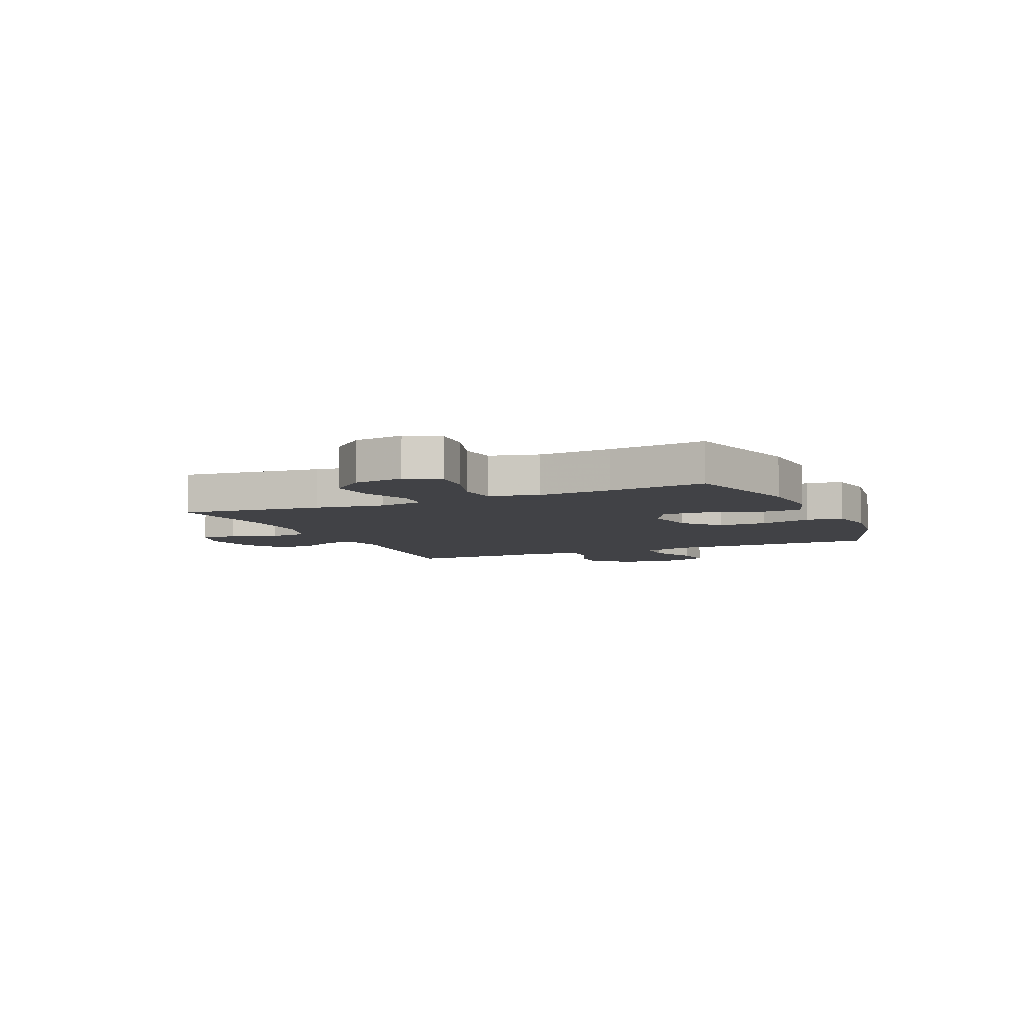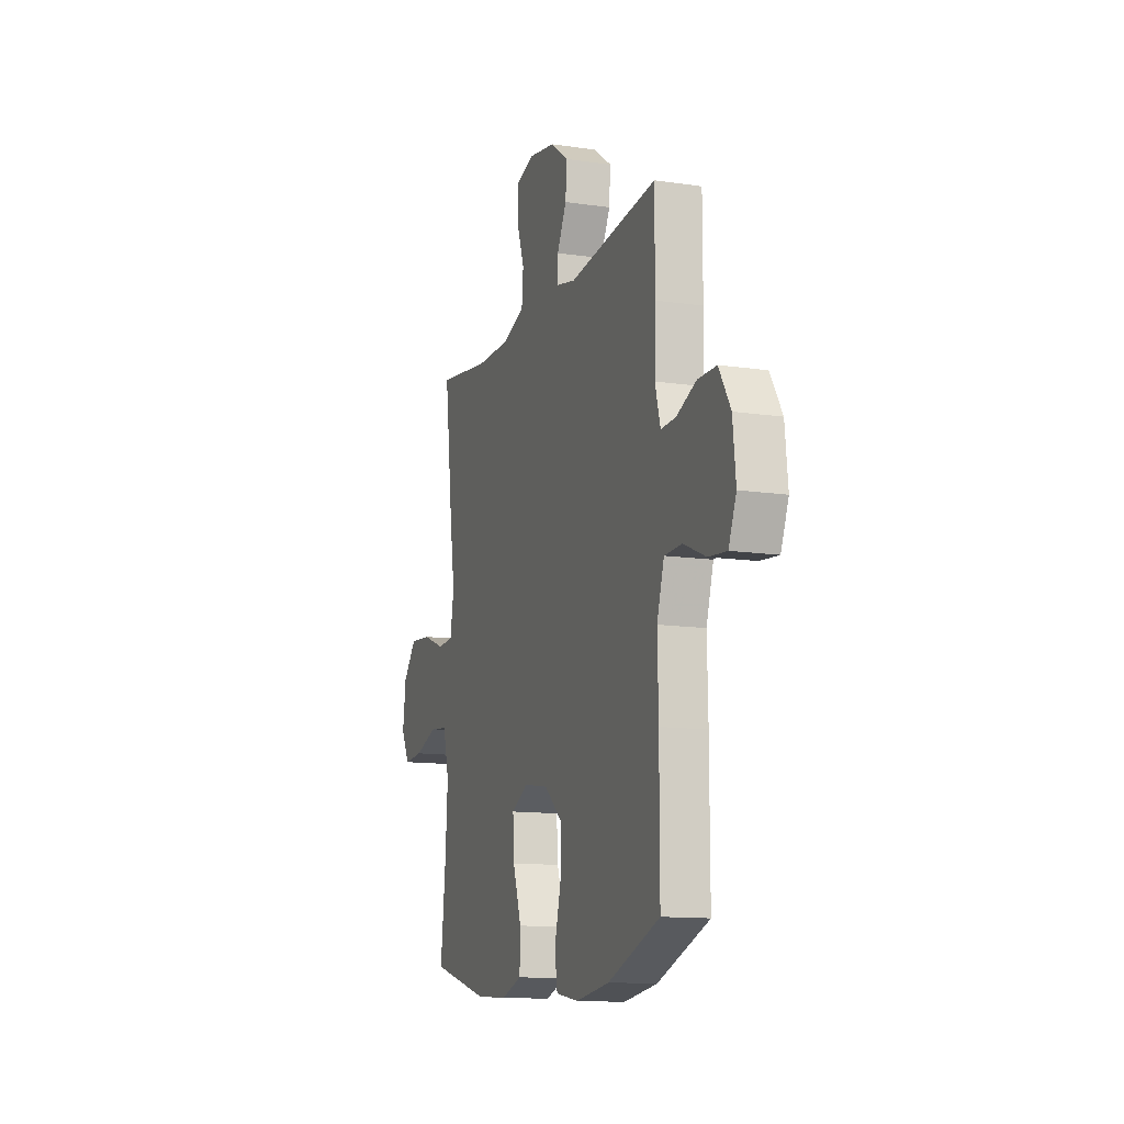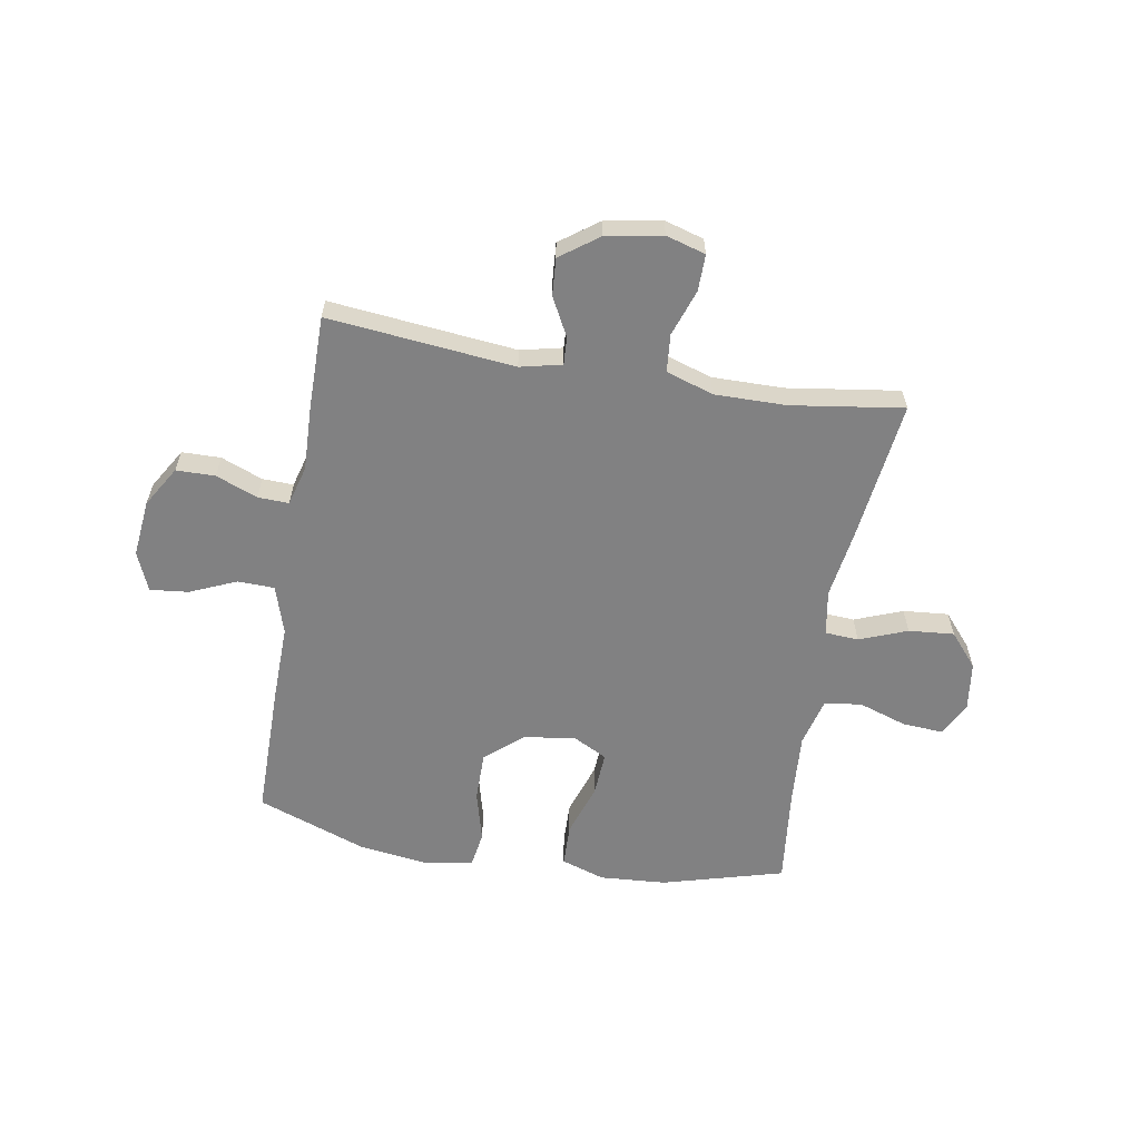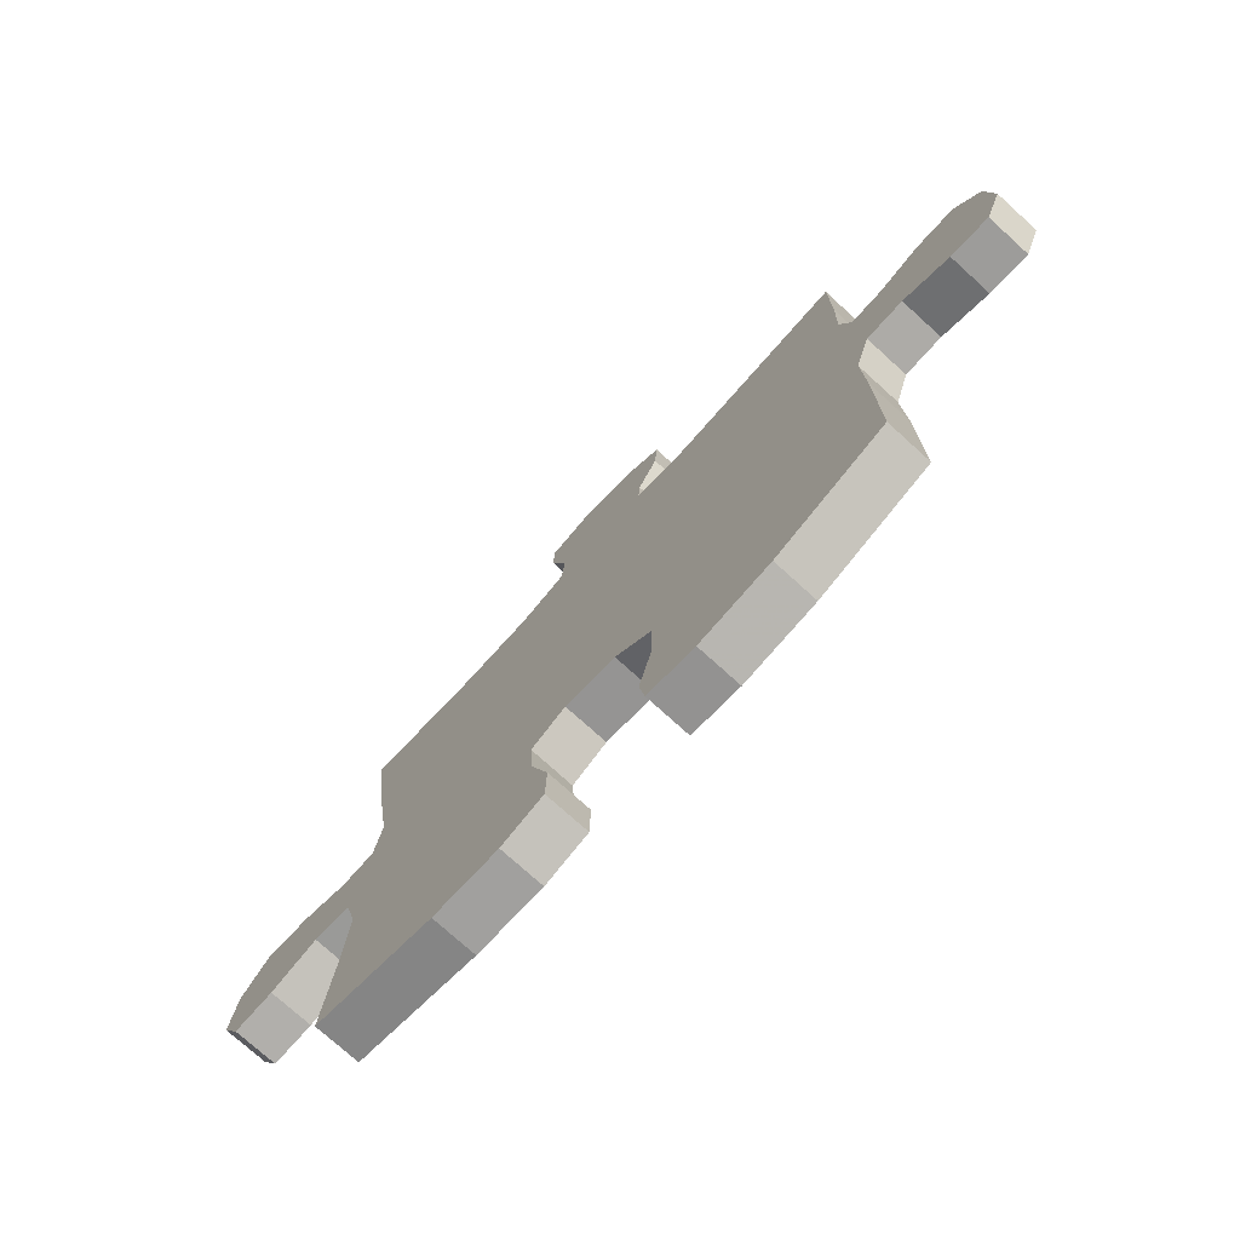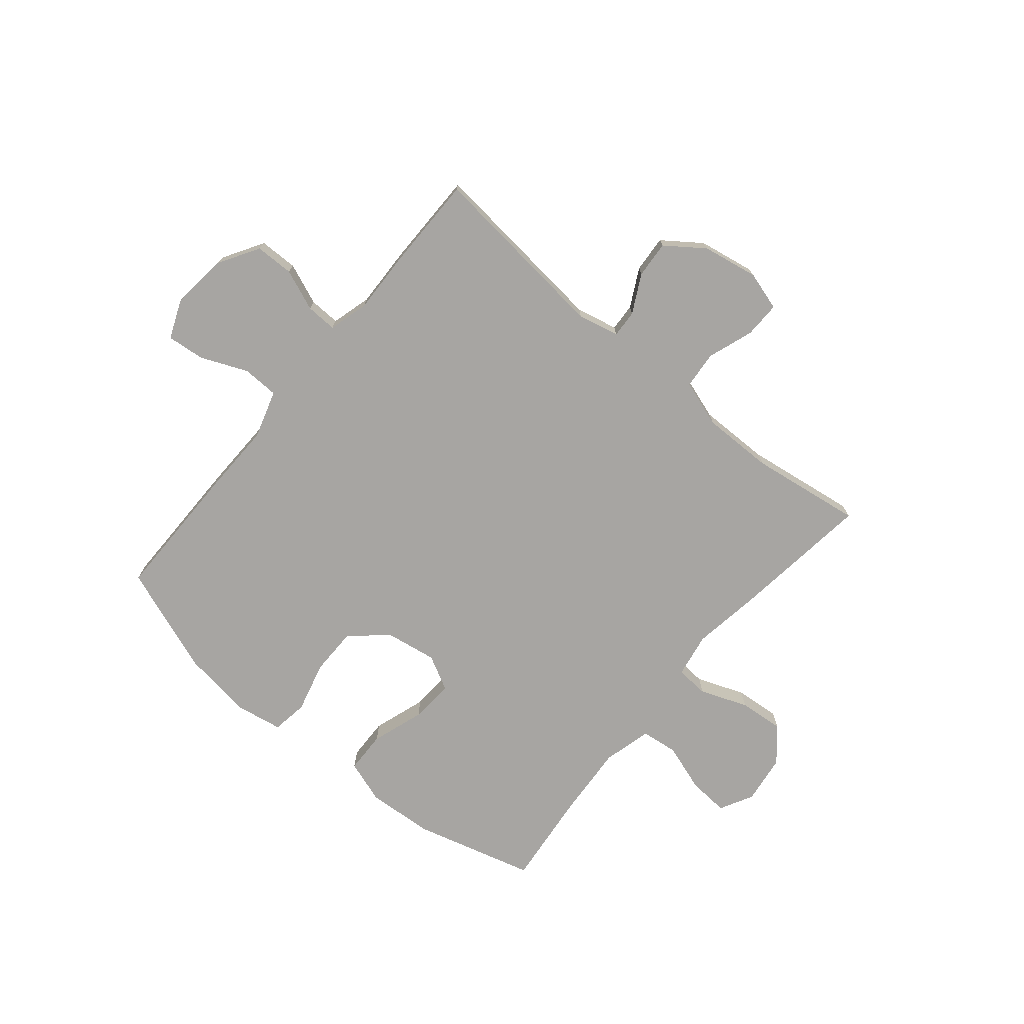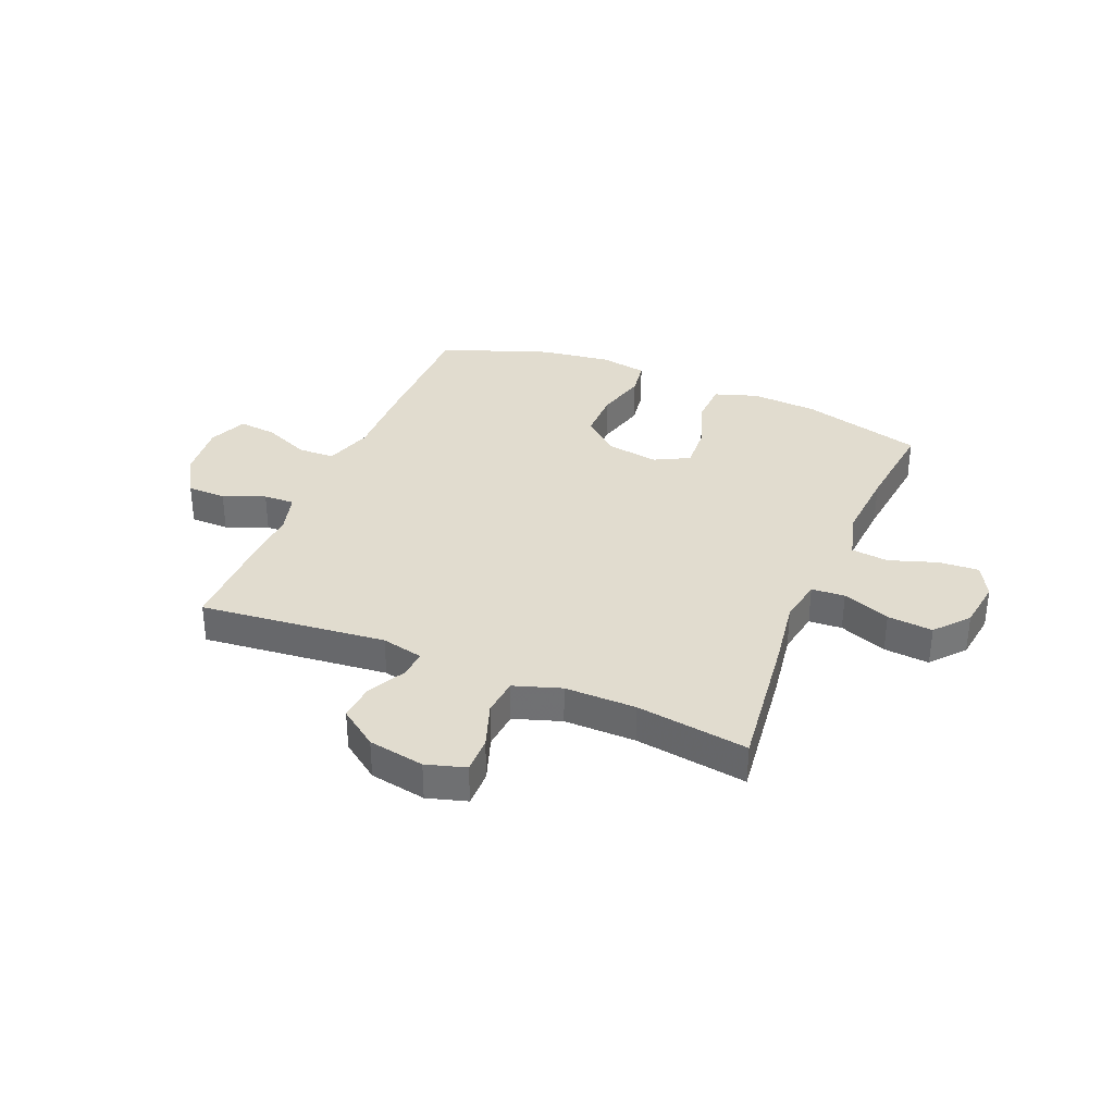
<metadata>
{"format":"obj","ext":"obj","renderer":"f3d","projection":"perspective","resolution":1024,"background":"white","views":[{"elev":-6.7,"azim":114.0,"up":"+Y"},{"elev":-12.7,"azim":-108.9,"up":"+Z"},{"elev":-60.4,"azim":-9.6,"up":"+Y"},{"elev":-75.0,"azim":-132.2,"up":"+Z"},{"elev":-73.9,"azim":-39.8,"up":"+Y"},{"elev":34.4,"azim":22.6,"up":"+Y"}]}
</metadata>
<code>
v 0.5 0.07 0.5
v 0.468 0.07 0.246
v 0.449 0.07 0.122
v 0.463 0.07 0.041
v 0.523 0.07 0.037
v 0.609 0.07 0.07
v 0.691 0.07 0.077
v 0.742 0.07 0.017
v 0.754 0.07 -0.072
v 0.722 0.07 -0.132
v 0.649 0.07 -0.127
v 0.562 0.07 -0.098
v 0.495 0.07 -0.106
v 0.472 0.07 -0.194
v 0.481 0.07 -0.326
v 0.5 0.07 -0.5
v 0.281 0.07 -0.56
v 0.161 0.07 -0.568
v 0.083 0.07 -0.542
v 0.081 0.07 -0.466
v 0.113 0.07 -0.37
v 0.118 0.07 -0.291
v 0.055 0.07 -0.258
v -0.038 0.07 -0.273
v -0.104 0.07 -0.33
v -0.104 0.07 -0.418
v -0.08 0.07 -0.51
v -0.09 0.07 -0.575
v -0.176 0.07 -0.59
v -0.304 0.07 -0.572
v -0.5 0.07 -0.5
v -0.5 0.07 -0.254
v -0.497 0.07 -0.118
v -0.524 0.07 -0.031
v -0.59 0.07 -0.029
v -0.674 0.07 -0.065
v -0.743 0.07 -0.072
v -0.772 0.07 -0.002
v -0.761 0.07 0.101
v -0.717 0.07 0.174
v -0.647 0.07 0.175
v -0.572 0.07 0.145
v -0.516 0.07 0.143
v -0.496 0.07 0.215
v -0.5 0.07 0.328
v -0.5 0.07 0.5
v -0.164 0.07 0.465
v -0.089 0.07 0.482
v -0.092 0.07 0.532
v -0.128 0.07 0.601
v -0.133 0.07 0.668
v -0.064 0.07 0.718
v 0.037 0.07 0.736
v 0.108 0.07 0.715
v 0.107 0.07 0.649
v 0.078 0.07 0.566
v 0.084 0.07 0.498
v 0.169 0.07 0.47
v 0.298 0.07 0.471
v 0.5 0 0.5
v 0.468 0 0.246
v 0.449 0 0.122
v 0.463 0 0.041
v 0.523 0 0.037
v 0.609 0 0.07
v 0.691 0 0.077
v 0.742 0 0.017
v 0.754 0 -0.072
v 0.722 0 -0.132
v 0.649 0 -0.127
v 0.562 0 -0.098
v 0.495 0 -0.106
v 0.472 0 -0.194
v 0.481 0 -0.326
v 0.5 0 -0.5
v 0.281 0 -0.56
v 0.161 0 -0.568
v 0.083 0 -0.542
v 0.081 0 -0.466
v 0.113 0 -0.37
v 0.118 0 -0.291
v 0.055 0 -0.258
v -0.038 0 -0.273
v -0.104 0 -0.33
v -0.104 0 -0.418
v -0.08 0 -0.51
v -0.09 0 -0.575
v -0.176 0 -0.59
v -0.304 0 -0.572
v -0.5 0 -0.5
v -0.5 0 -0.254
v -0.497 0 -0.118
v -0.524 0 -0.031
v -0.59 0 -0.029
v -0.674 0 -0.065
v -0.743 0 -0.072
v -0.772 0 -0.002
v -0.761 0 0.101
v -0.717 0 0.174
v -0.647 0 0.175
v -0.572 0 0.145
v -0.516 0 0.143
v -0.496 0 0.215
v -0.5 0 0.328
v -0.5 0 0.5
v -0.164 0 0.465
v -0.089 0 0.482
v -0.092 0 0.532
v -0.128 0 0.601
v -0.133 0 0.668
v -0.064 0 0.718
v 0.037 0 0.736
v 0.108 0 0.715
v 0.107 0 0.649
v 0.078 0 0.566
v 0.084 0 0.498
v 0.169 0 0.47
v 0.298 0 0.471
f 53 54 55 56
f 53 56 57
f 52 53 57
f 49 50 51 52
f 48 49 52 57
f 47 48 57 58
f 44 45 46 47
f 43 44 47 58
f 39 40 41 42
f 39 42 43
f 38 39 43
f 35 36 37 38
f 34 35 38 43
f 33 34 43 58
f 26 27 28 29
f 25 26 29 30
f 18 19 20 21
f 18 21 22
f 15 16 17 18
f 14 15 18 22
f 13 14 22 23
f 9 10 11 12
f 9 12 13
f 8 9 13
f 5 6 7 8
f 4 5 8 13
f 59 1 2 3
f 59 3 4
f 25 30 31 32
f 24 25 32 33
f 24 33 58 59
f 23 24 59
f 4 13 23 59
f 115 114 113 112
f 116 115 112
f 116 112 111
f 111 110 109 108
f 116 111 108 107
f 117 116 107 106
f 106 105 104 103
f 117 106 103 102
f 101 100 99 98
f 102 101 98
f 102 98 97
f 97 96 95 94
f 102 97 94 93
f 117 102 93 92
f 88 87 86 85
f 89 88 85 84
f 80 79 78 77
f 81 80 77
f 77 76 75 74
f 81 77 74 73
f 82 81 73 72
f 71 70 69 68
f 72 71 68
f 72 68 67
f 67 66 65 64
f 72 67 64 63
f 62 61 60 118
f 63 62 118
f 91 90 89 84
f 92 91 84 83
f 118 117 92 83
f 118 83 82
f 118 82 72 63
f 1 60 61 2
f 2 61 62 3
f 3 62 63 4
f 4 63 64 5
f 5 64 65 6
f 6 65 66 7
f 7 66 67 8
f 8 67 68 9
f 9 68 69 10
f 10 69 70 11
f 11 70 71 12
f 12 71 72 13
f 13 72 73 14
f 14 73 74 15
f 15 74 75 16
f 16 75 76 17
f 17 76 77 18
f 18 77 78 19
f 19 78 79 20
f 20 79 80 21
f 21 80 81 22
f 22 81 82 23
f 23 82 83 24
f 24 83 84 25
f 25 84 85 26
f 26 85 86 27
f 27 86 87 28
f 28 87 88 29
f 29 88 89 30
f 30 89 90 31
f 31 90 91 32
f 32 91 92 33
f 33 92 93 34
f 34 93 94 35
f 35 94 95 36
f 36 95 96 37
f 37 96 97 38
f 38 97 98 39
f 39 98 99 40
f 40 99 100 41
f 41 100 101 42
f 42 101 102 43
f 43 102 103 44
f 44 103 104 45
f 45 104 105 46
f 46 105 106 47
f 47 106 107 48
f 48 107 108 49
f 49 108 109 50
f 50 109 110 51
f 51 110 111 52
f 52 111 112 53
f 53 112 113 54
f 54 113 114 55
f 55 114 115 56
f 56 115 116 57
f 57 116 117 58
f 58 117 118 59
f 59 118 60 1

</code>
